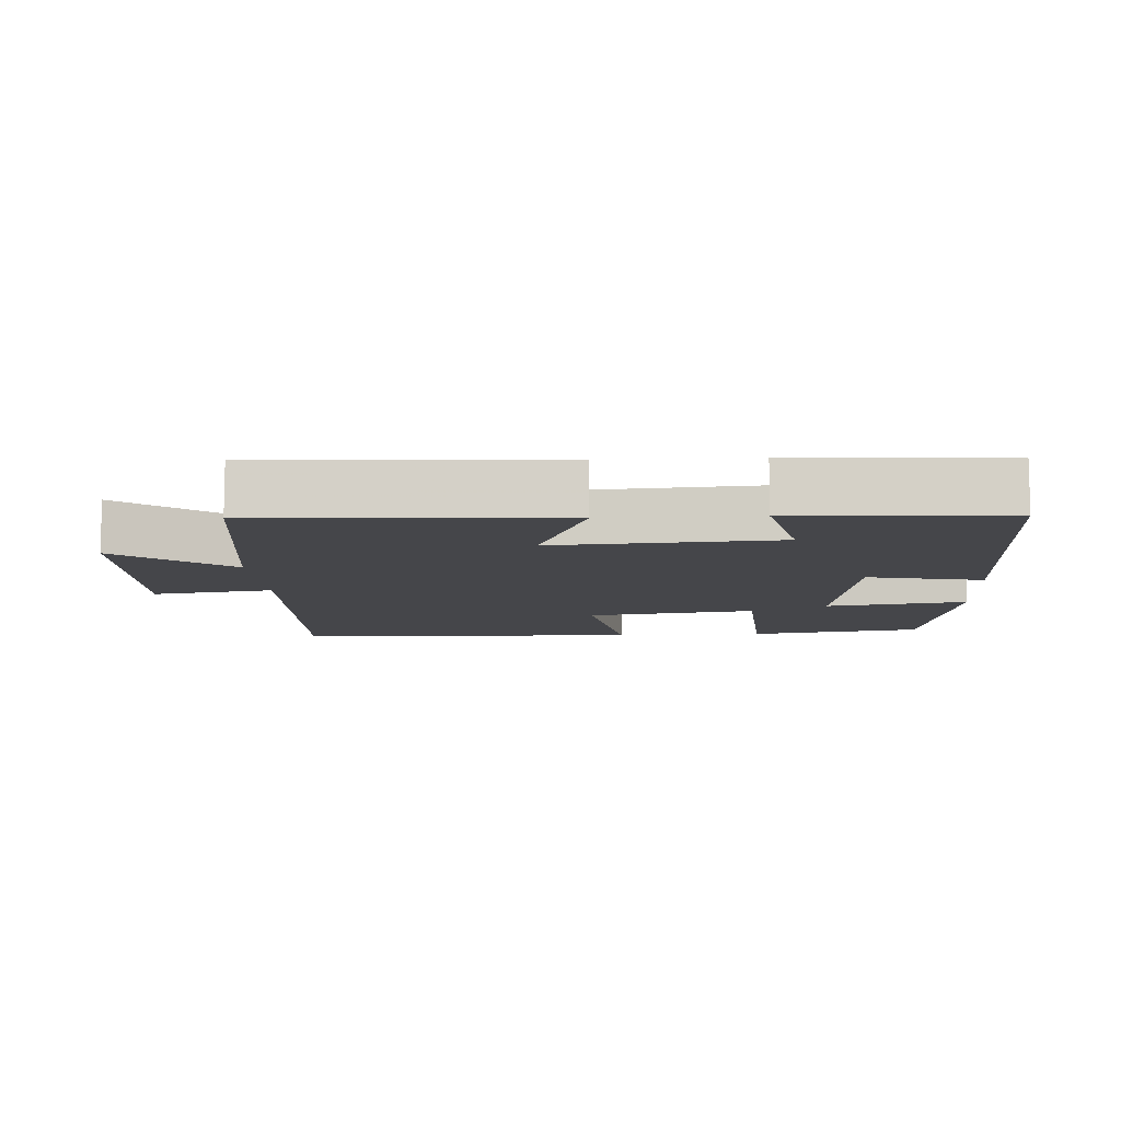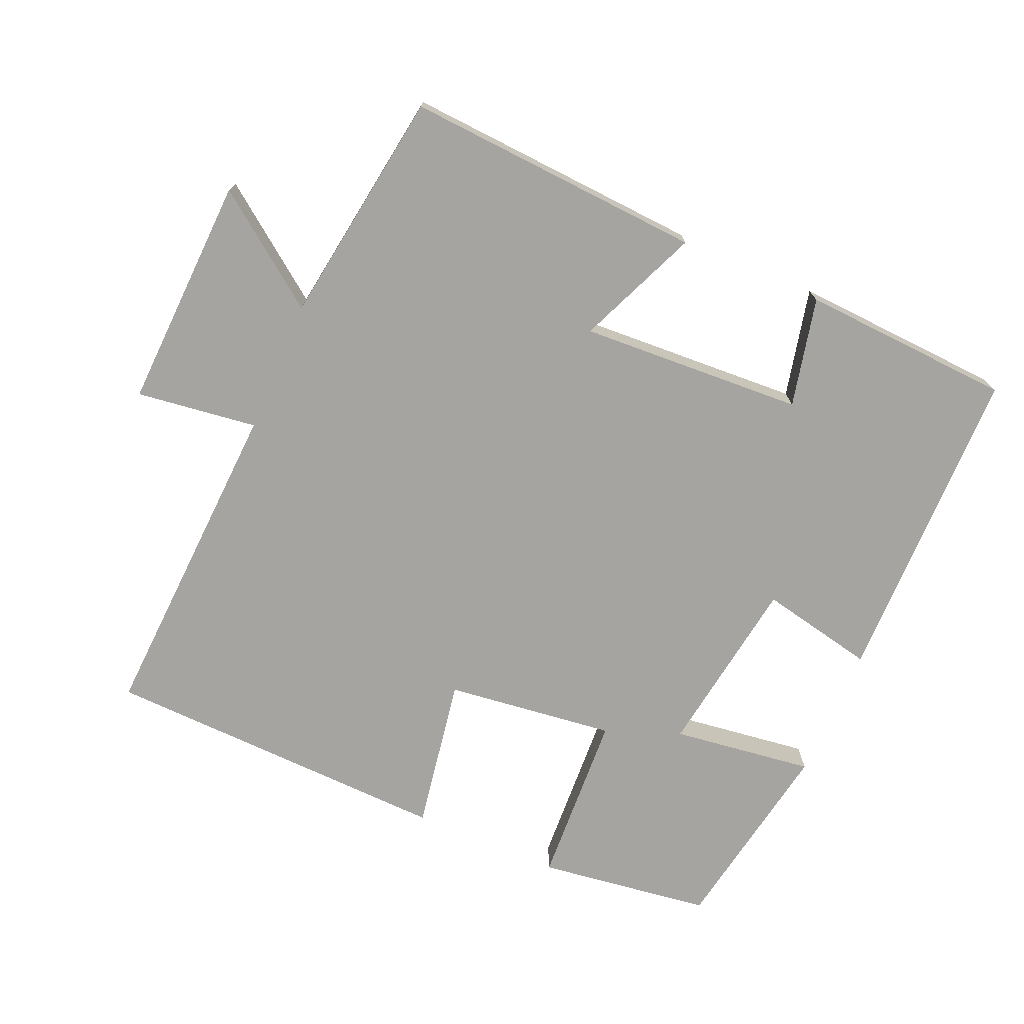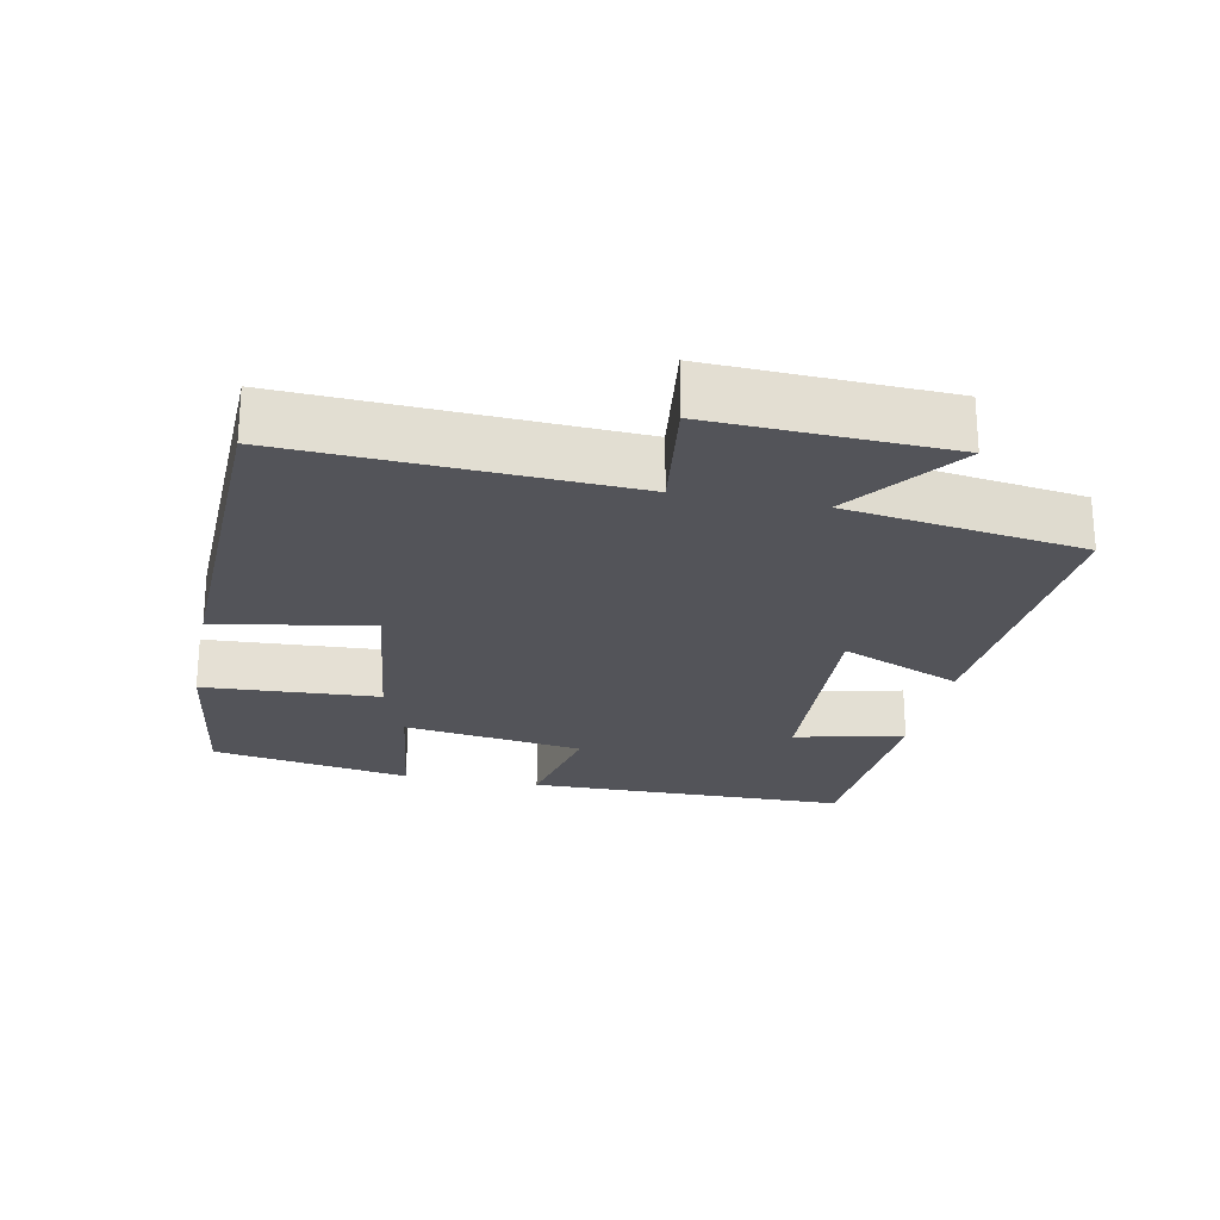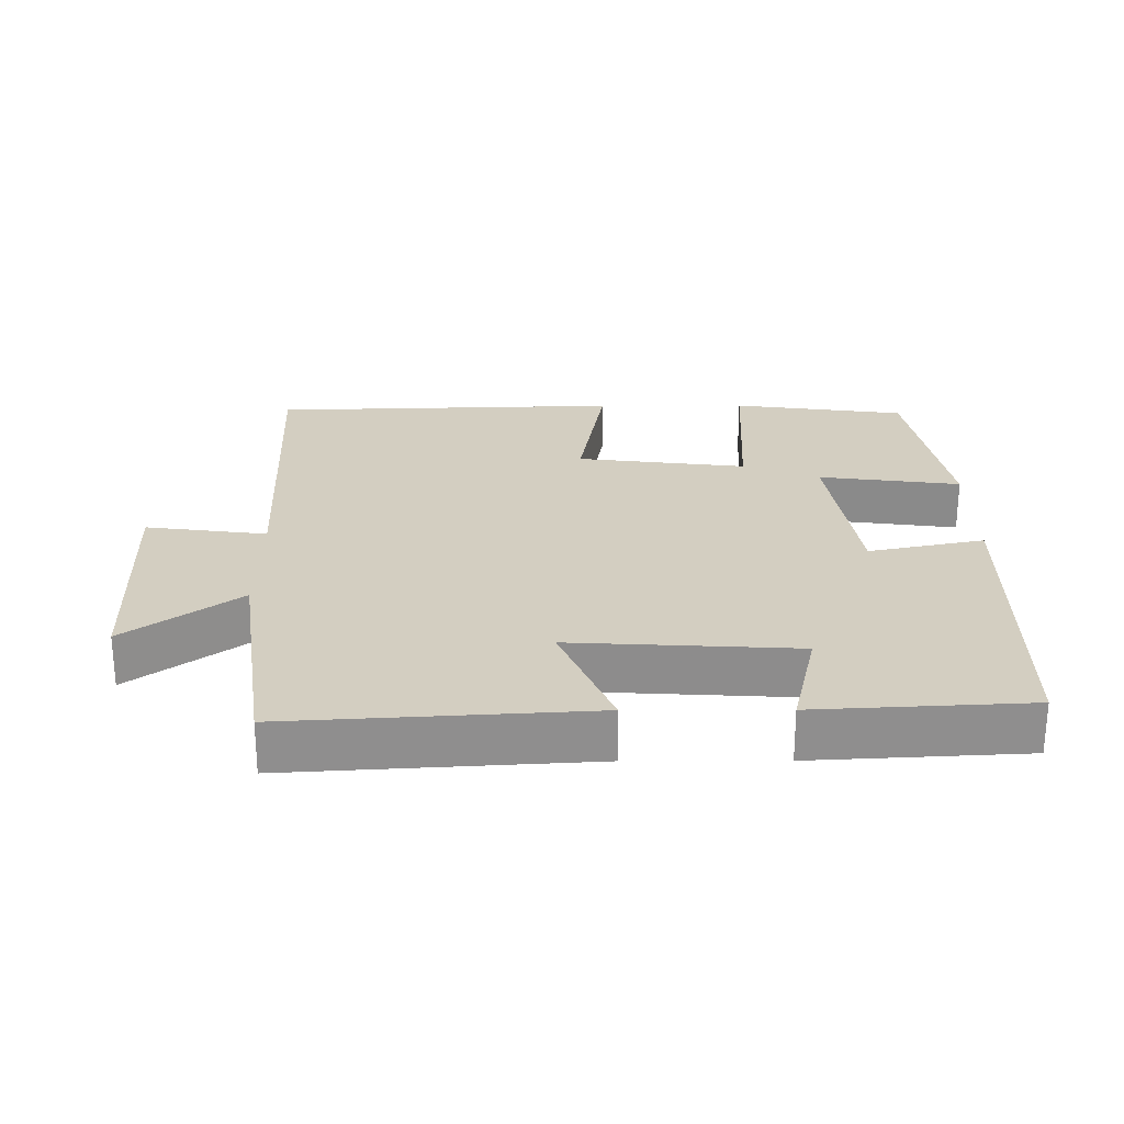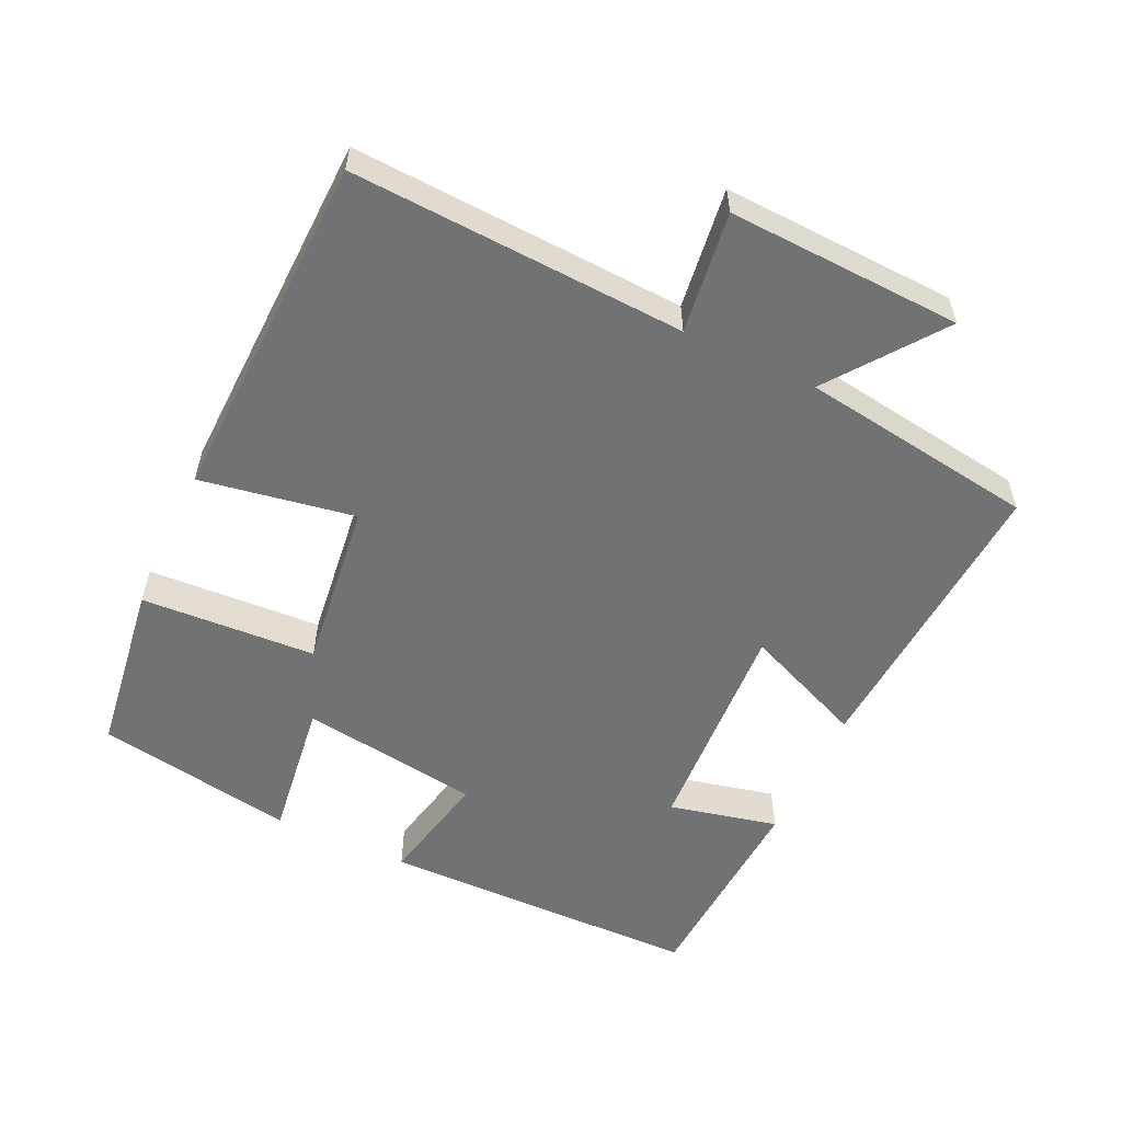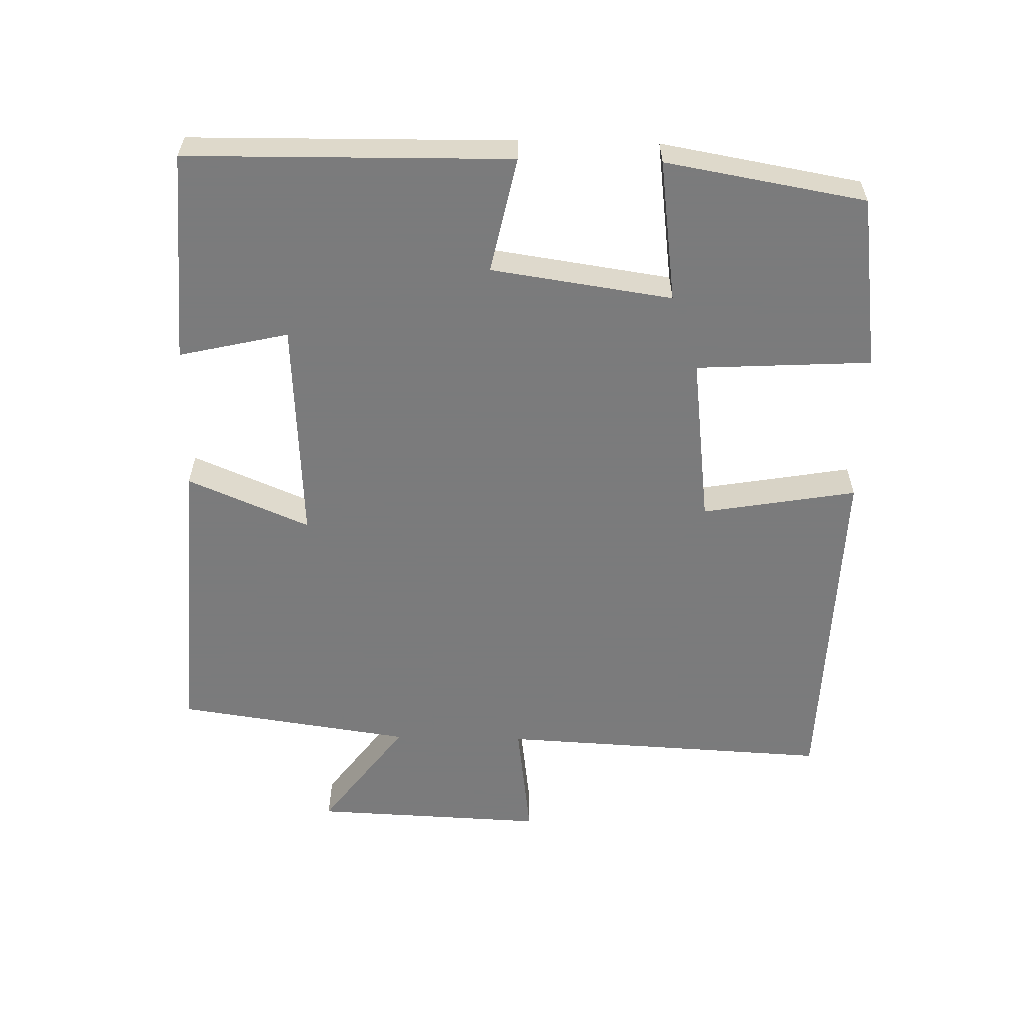
<metadata>
{"format":"obj","ext":"obj","renderer":"f3d","projection":"perspective","resolution":1024,"background":"white","views":[{"elev":-9.9,"azim":-176.3,"up":"+Y"},{"elev":-73.2,"azim":156.6,"up":"+Y"},{"elev":-23.7,"azim":78.6,"up":"+Y"},{"elev":25.3,"azim":179.8,"up":"+Y"},{"elev":-55.6,"azim":64.9,"up":"+Y"},{"elev":-58.4,"azim":-91.3,"up":"+Y"}]}
</metadata>
<code>
v 0.451 0.07 -0.527
v 0.022 0.07 -0.5
v 0.096 0.07 -0.325
v -0.226 0.07 -0.343
v -0.19 0.07 -0.5
v -0.494 0.07 -0.483
v -0.5 0.07 -0.019
v -0.334 0.07 -0.054
v -0.296 0.07 0.206
v -0.5 0.07 0.179
v -0.45 0.07 0.466
v -0.2 0.07 0.5
v -0.186 0.07 0.248
v 0.058 0.07 0.278
v 0.02 0.07 0.5
v 0.524 0.07 0.484
v 0.5 0.07 0.006
v 0.674 0.07 0.029
v 0.66 0.07 -0.307
v 0.5 0.07 -0.188
v 0.451 0 -0.527
v 0.022 0 -0.5
v 0.096 0 -0.325
v -0.226 0 -0.343
v -0.19 0 -0.5
v -0.494 0 -0.483
v -0.5 0 -0.019
v -0.334 0 -0.054
v -0.296 0 0.206
v -0.5 0 0.179
v -0.45 0 0.466
v -0.2 0 0.5
v -0.186 0 0.248
v 0.058 0 0.278
v 0.02 0 0.5
v 0.524 0 0.484
v 0.5 0 0.006
v 0.674 0 0.029
v 0.66 0 -0.307
v 0.5 0 -0.188
f 17 18 19 20
f 1 2 3
f 20 1 3
f 17 20 3
f 14 15 16 17
f 17 3 4
f 14 17 4
f 13 14 4
f 11 12 13
f 10 11 13
f 9 10 13
f 8 9 13 4
f 6 7 8
f 5 6 8
f 4 5 8
f 40 39 38 37
f 23 22 21
f 23 21 40
f 23 40 37
f 37 36 35 34
f 24 23 37
f 24 37 34
f 24 34 33
f 33 32 31
f 33 31 30
f 33 30 29
f 24 33 29 28
f 28 27 26
f 28 26 25
f 28 25 24
f 1 21 22 2
f 2 22 23 3
f 3 23 24 4
f 4 24 25 5
f 5 25 26 6
f 6 26 27 7
f 7 27 28 8
f 8 28 29 9
f 9 29 30 10
f 10 30 31 11
f 11 31 32 12
f 12 32 33 13
f 13 33 34 14
f 14 34 35 15
f 15 35 36 16
f 16 36 37 17
f 17 37 38 18
f 18 38 39 19
f 19 39 40 20
f 20 40 21 1

</code>
